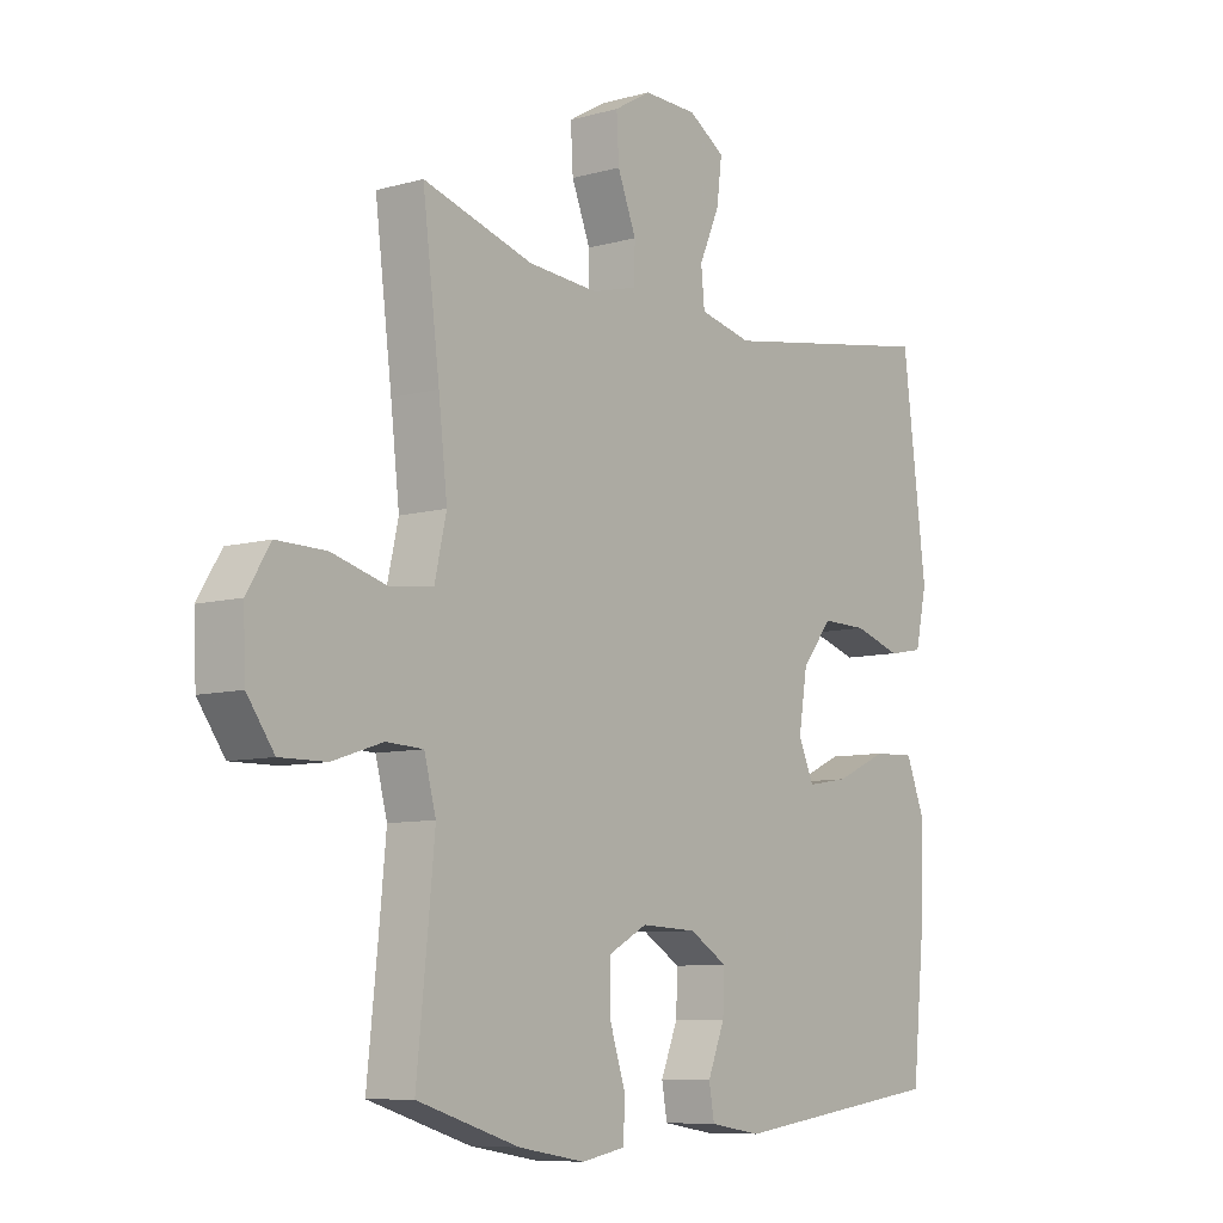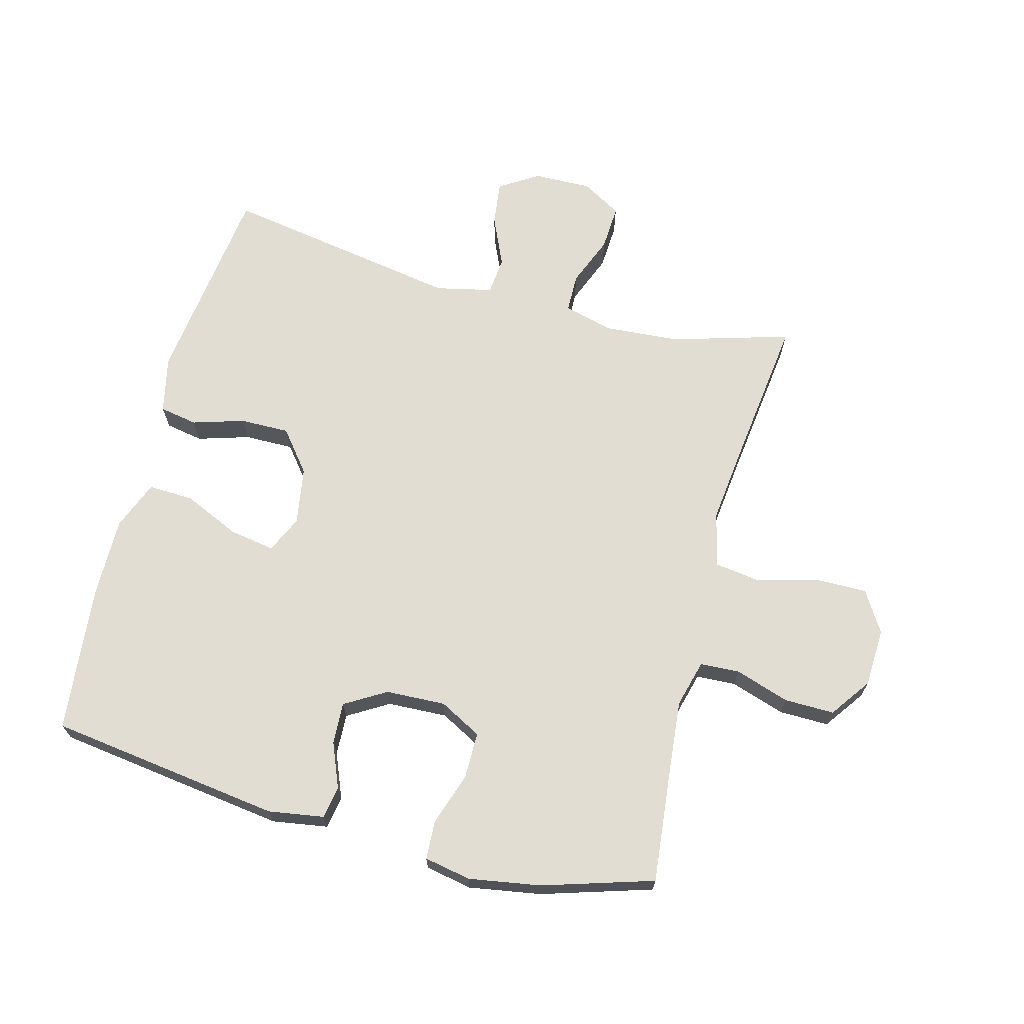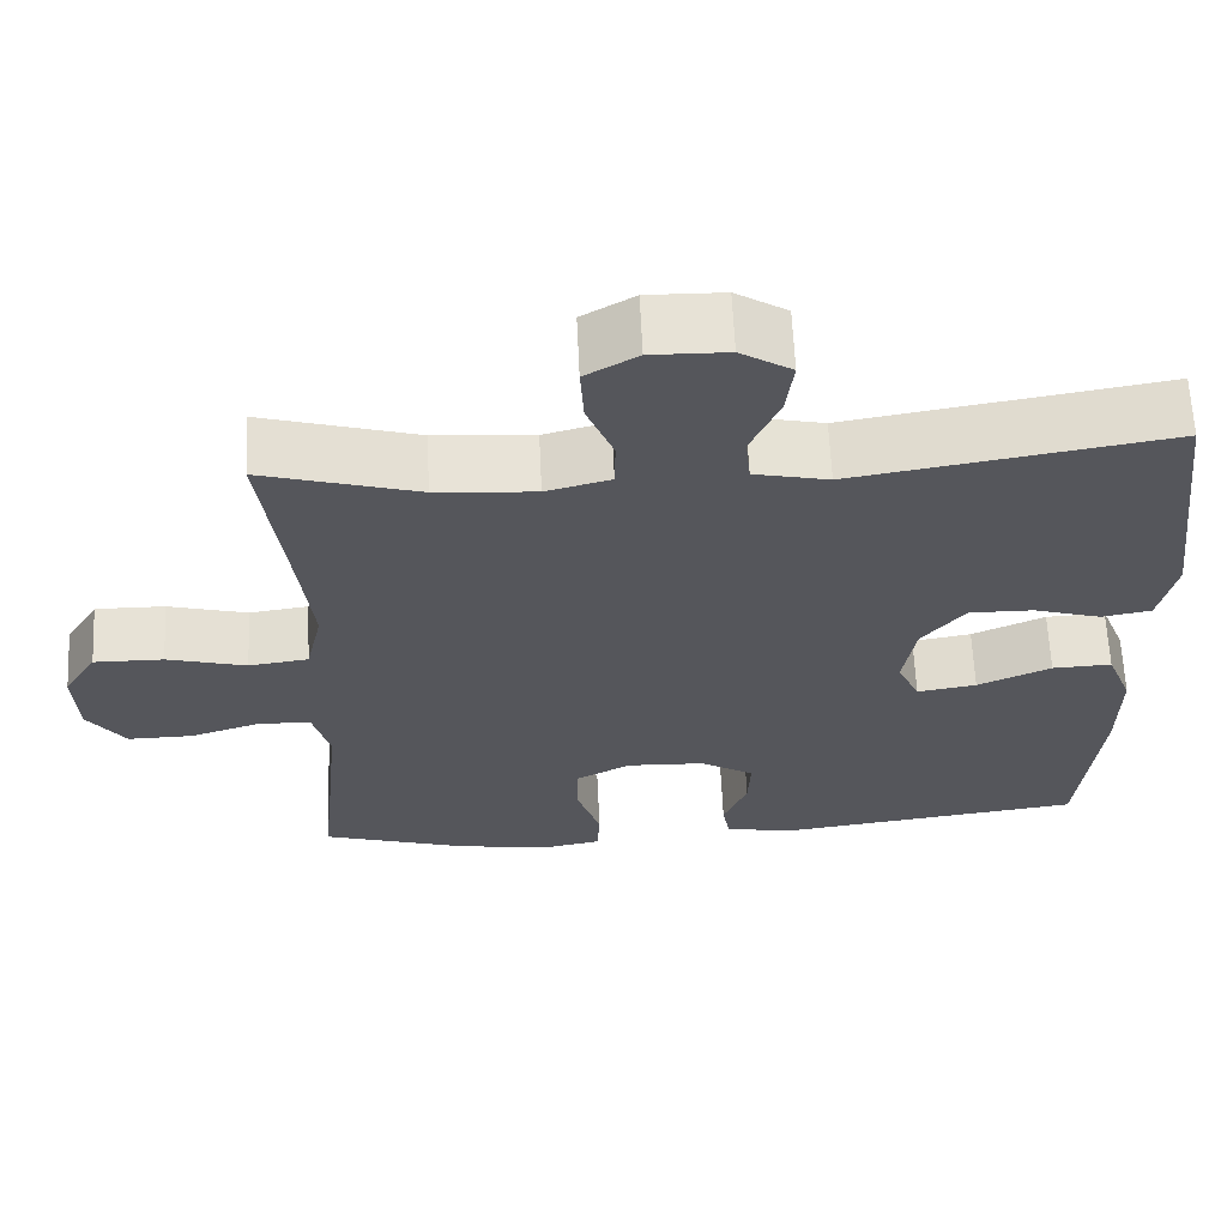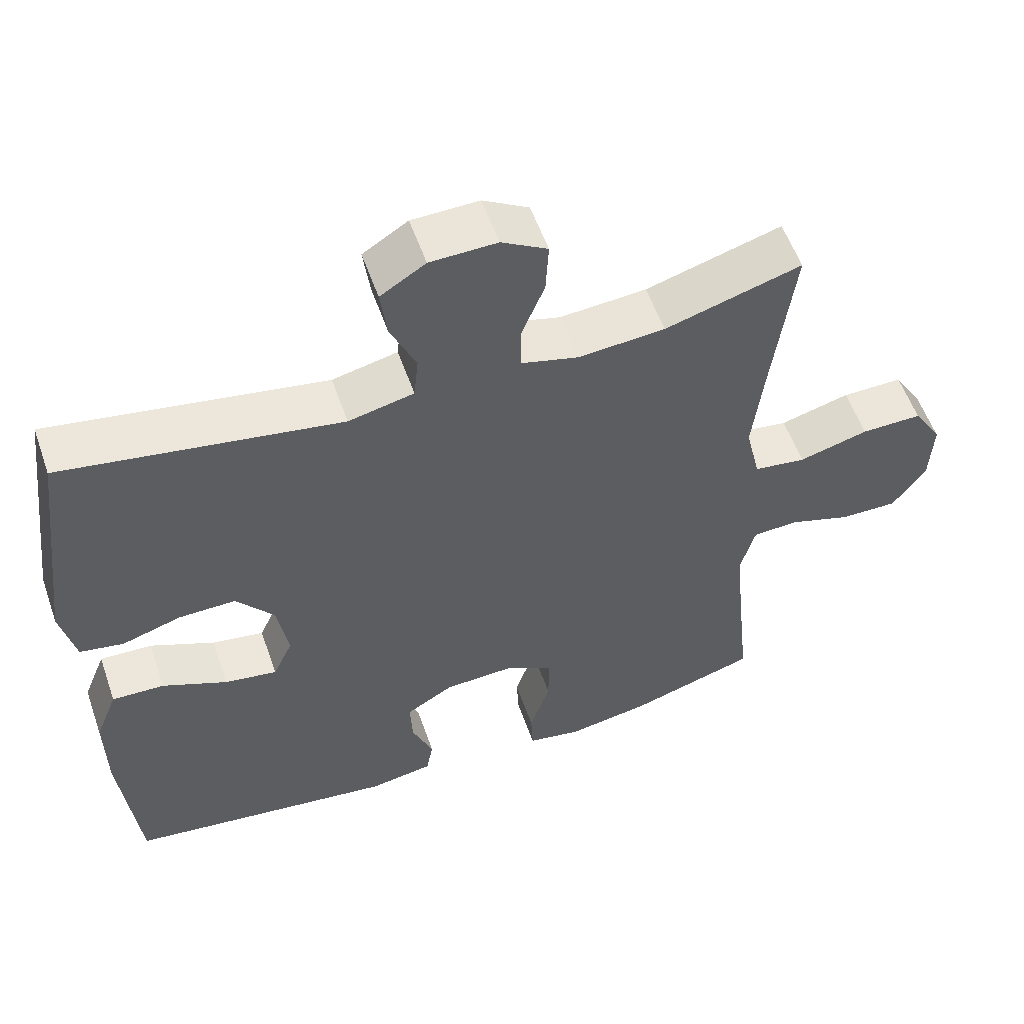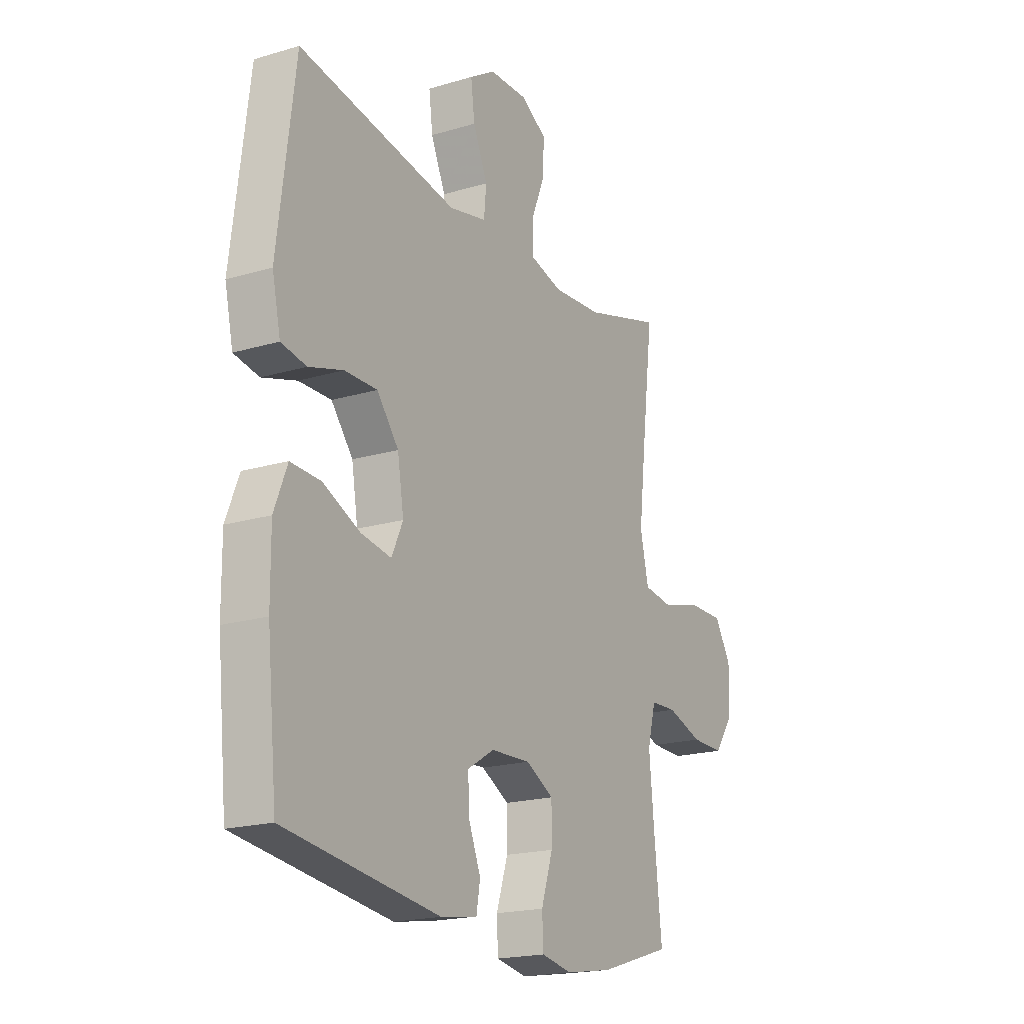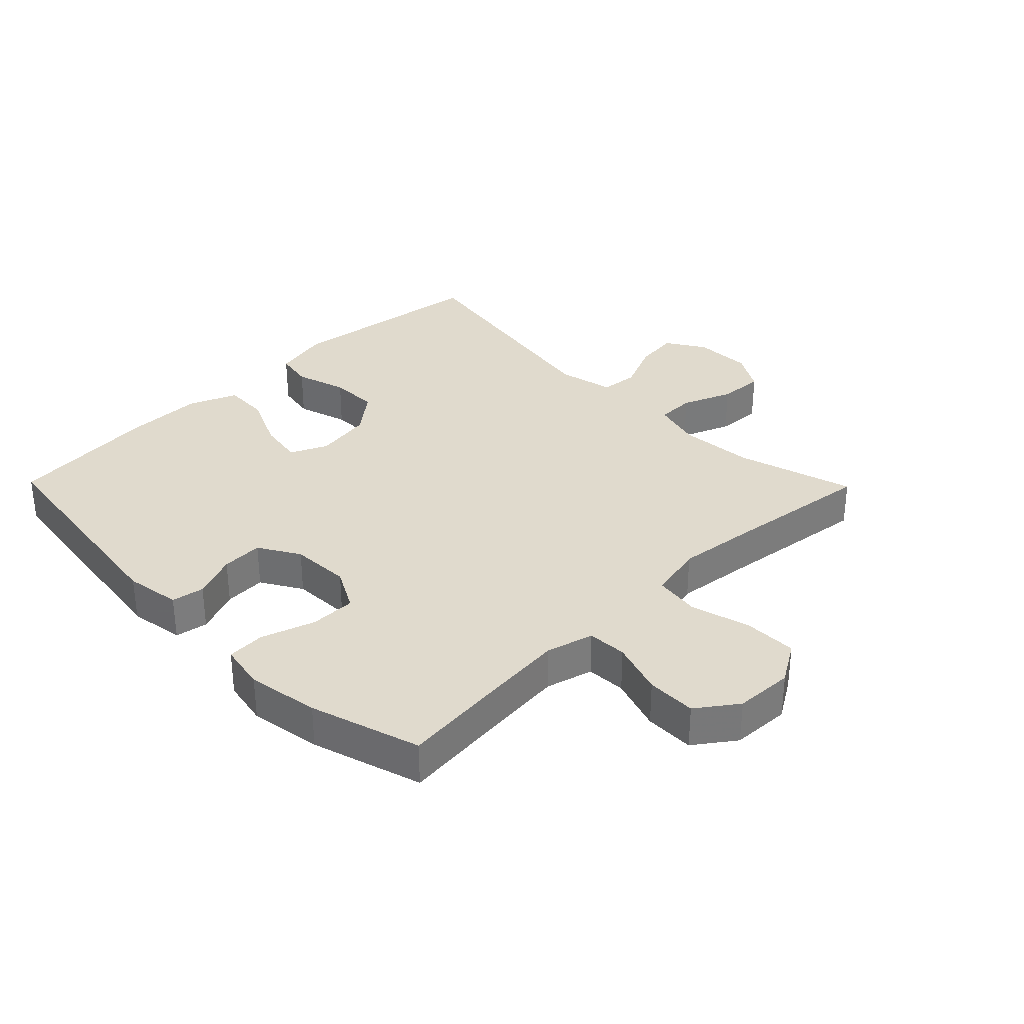
<metadata>
{"format":"obj","ext":"obj","renderer":"f3d","projection":"perspective","resolution":1024,"background":"white","views":[{"elev":-8.3,"azim":-52.6,"up":"+Z"},{"elev":68.3,"azim":-165.2,"up":"+Y"},{"elev":63.5,"azim":-2.7,"up":"+Z"},{"elev":56.0,"azim":160.8,"up":"+Z"},{"elev":-19.3,"azim":119.3,"up":"+Z"},{"elev":33.0,"azim":-134.4,"up":"+Y"}]}
</metadata>
<code>
v -0.5 0.07 0.5
v -0.312 0.07 0.445
v -0.192 0.07 0.436
v -0.114 0.07 0.457
v -0.113 0.07 0.518
v -0.145 0.07 0.598
v -0.149 0.07 0.67
v -0.086 0.07 0.707
v 0.006 0.07 0.705
v 0.068 0.07 0.666
v 0.059 0.07 0.595
v 0.024 0.07 0.516
v 0.03 0.07 0.456
v 0.12 0.07 0.436
v 0.5 0.07 0.5
v 0.541 0.07 0.175
v 0.521 0.07 0.085
v 0.461 0.07 0.074
v 0.379 0.07 0.099
v 0.301 0.07 0.1
v 0.249 0.07 0.035
v 0.234 0.07 -0.056
v 0.261 0.07 -0.115
v 0.333 0.07 -0.103
v 0.422 0.07 -0.063
v 0.494 0.07 -0.06
v 0.525 0.07 -0.138
v 0.524 0.07 -0.262
v 0.5 0.07 -0.5
v 0.13 0.07 -0.55
v 0.042 0.07 -0.536
v 0.033 0.07 -0.484
v 0.062 0.07 -0.413
v 0.065 0.07 -0.347
v 0 0.07 -0.308
v -0.095 0.07 -0.304
v -0.162 0.07 -0.34
v -0.162 0.07 -0.413
v -0.134 0.07 -0.498
v -0.137 0.07 -0.559
v -0.211 0.07 -0.573
v -0.325 0.07 -0.554
v -0.5 0.07 -0.5
v -0.481 0.07 -0.319
v -0.47 0.07 -0.204
v -0.49 0.07 -0.129
v -0.553 0.07 -0.126
v -0.639 0.07 -0.154
v -0.718 0.07 -0.155
v -0.764 0.07 -0.091
v -0.768 0.07 0.002
v -0.728 0.07 0.067
v -0.644 0.07 0.066
v -0.548 0.07 0.04
v -0.476 0.07 0.05
v -0.456 0.07 0.138
v -0.471 0.07 0.269
v -0.5 0 0.5
v -0.312 0 0.445
v -0.192 0 0.436
v -0.114 0 0.457
v -0.113 0 0.518
v -0.145 0 0.598
v -0.149 0 0.67
v -0.086 0 0.707
v 0.006 0 0.705
v 0.068 0 0.666
v 0.059 0 0.595
v 0.024 0 0.516
v 0.03 0 0.456
v 0.12 0 0.436
v 0.5 0 0.5
v 0.541 0 0.175
v 0.521 0 0.085
v 0.461 0 0.074
v 0.379 0 0.099
v 0.301 0 0.1
v 0.249 0 0.035
v 0.234 0 -0.056
v 0.261 0 -0.115
v 0.333 0 -0.103
v 0.422 0 -0.063
v 0.494 0 -0.06
v 0.525 0 -0.138
v 0.524 0 -0.262
v 0.5 0 -0.5
v 0.13 0 -0.55
v 0.042 0 -0.536
v 0.033 0 -0.484
v 0.062 0 -0.413
v 0.065 0 -0.347
v 0 0 -0.308
v -0.095 0 -0.304
v -0.162 0 -0.34
v -0.162 0 -0.413
v -0.134 0 -0.498
v -0.137 0 -0.559
v -0.211 0 -0.573
v -0.325 0 -0.554
v -0.5 0 -0.5
v -0.481 0 -0.319
v -0.47 0 -0.204
v -0.49 0 -0.129
v -0.553 0 -0.126
v -0.639 0 -0.154
v -0.718 0 -0.155
v -0.764 0 -0.091
v -0.768 0 0.002
v -0.728 0 0.067
v -0.644 0 0.066
v -0.548 0 0.04
v -0.476 0 0.05
v -0.456 0 0.138
v -0.471 0 0.269
f 51 52 53 54
f 51 54 55
f 50 51 55
f 47 48 49 50
f 46 47 50 55
f 45 46 55 56
f 41 42 43 44
f 41 44 45
f 38 39 40 41
f 37 38 41 45
f 36 37 45 56
f 30 31 32 33
f 30 33 34
f 29 30 34
f 28 29 34 35
f 24 25 26 27
f 23 24 27 28
f 16 17 18 19
f 14 15 16 19
f 13 14 19 20
f 9 10 11 12
f 7 8 9 12
f 5 6 7 12
f 4 5 12 13
f 3 4 13 20
f 57 1 2
f 23 28 35 36
f 22 23 36 56
f 21 22 56 57
f 20 21 57
f 2 3 20 57
f 111 110 109 108
f 112 111 108
f 112 108 107
f 107 106 105 104
f 112 107 104 103
f 113 112 103 102
f 101 100 99 98
f 102 101 98
f 98 97 96 95
f 102 98 95 94
f 113 102 94 93
f 90 89 88 87
f 91 90 87
f 91 87 86
f 92 91 86 85
f 84 83 82 81
f 85 84 81 80
f 76 75 74 73
f 76 73 72 71
f 77 76 71 70
f 69 68 67 66
f 69 66 65 64
f 69 64 63 62
f 70 69 62 61
f 77 70 61 60
f 59 58 114
f 93 92 85 80
f 113 93 80 79
f 114 113 79 78
f 114 78 77
f 114 77 60 59
f 1 58 59 2
f 2 59 60 3
f 3 60 61 4
f 4 61 62 5
f 5 62 63 6
f 6 63 64 7
f 7 64 65 8
f 8 65 66 9
f 9 66 67 10
f 10 67 68 11
f 11 68 69 12
f 12 69 70 13
f 13 70 71 14
f 14 71 72 15
f 15 72 73 16
f 16 73 74 17
f 17 74 75 18
f 18 75 76 19
f 19 76 77 20
f 20 77 78 21
f 21 78 79 22
f 22 79 80 23
f 23 80 81 24
f 24 81 82 25
f 25 82 83 26
f 26 83 84 27
f 27 84 85 28
f 28 85 86 29
f 29 86 87 30
f 30 87 88 31
f 31 88 89 32
f 32 89 90 33
f 33 90 91 34
f 34 91 92 35
f 35 92 93 36
f 36 93 94 37
f 37 94 95 38
f 38 95 96 39
f 39 96 97 40
f 40 97 98 41
f 41 98 99 42
f 42 99 100 43
f 43 100 101 44
f 44 101 102 45
f 45 102 103 46
f 46 103 104 47
f 47 104 105 48
f 48 105 106 49
f 49 106 107 50
f 50 107 108 51
f 51 108 109 52
f 52 109 110 53
f 53 110 111 54
f 54 111 112 55
f 55 112 113 56
f 56 113 114 57
f 57 114 58 1

</code>
